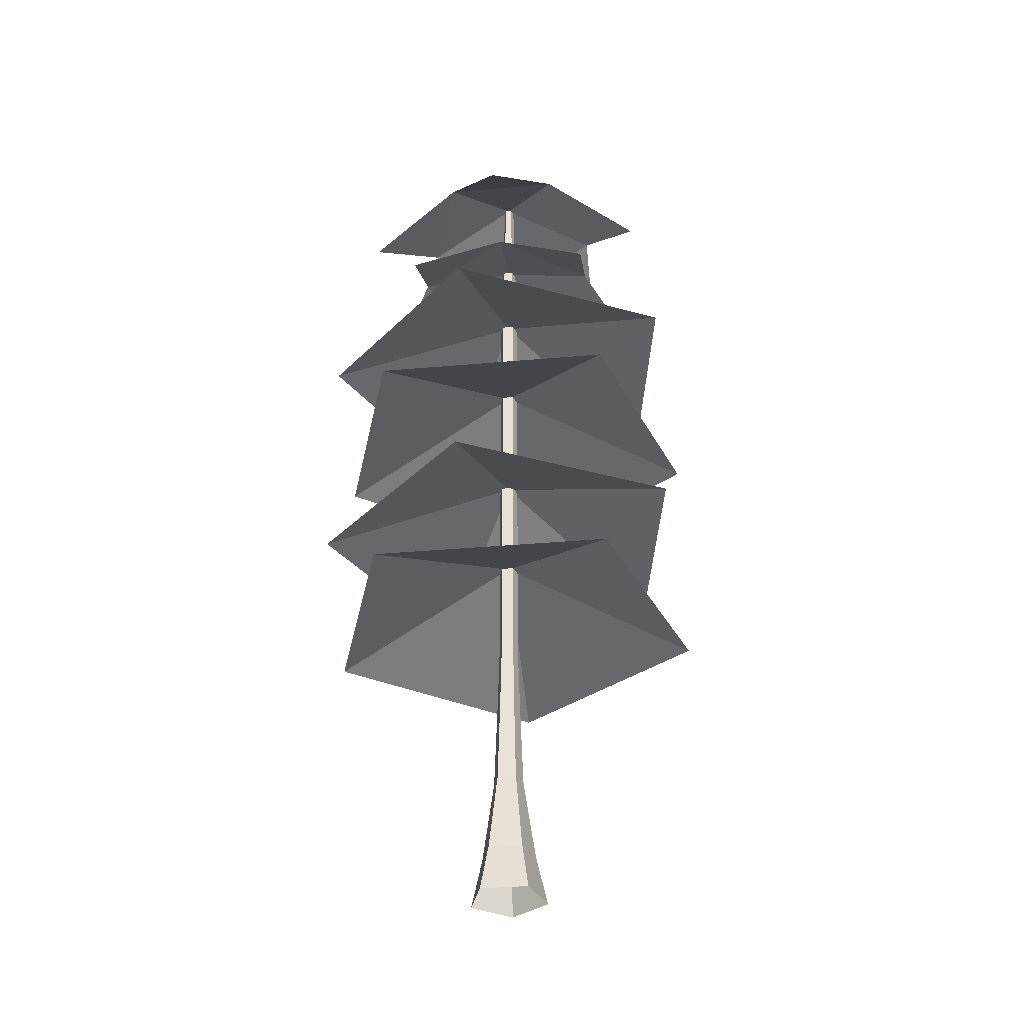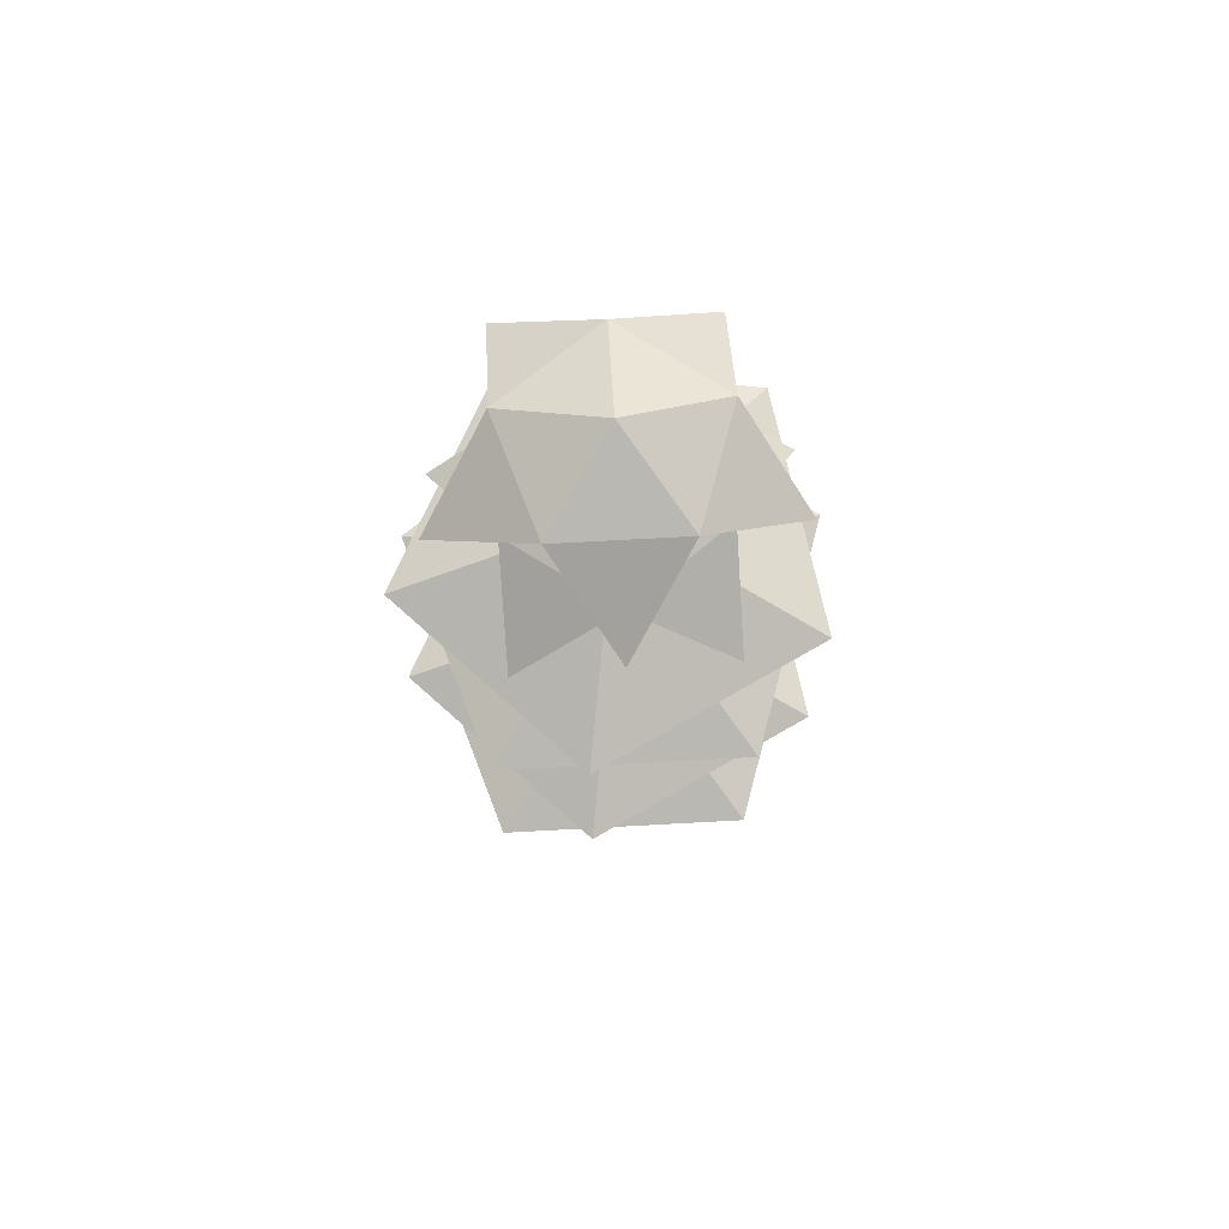
<metadata>
{"format":"obj","ext":"obj","renderer":"f3d","projection":"perspective","resolution":1024,"background":"white","views":[{"elev":-35.6,"azim":150.7,"up":"+Y"},{"elev":71.5,"azim":68.9,"up":"+Y"}]}
</metadata>
<code>
v -0.3918 17.34 2.47
v -0.000748 18.34 0.00061
v -2.47 17.34 0.3917
v -3.605 16.34 -1.836
v -2.47 17.34 0.3917
v -1.136 17.34 -2.227
v 3.535 16.34 -3.535
v 1.767 17.34 -1.767
v 3.995 16.34 -0.6322
v 1.836 16.34 3.605
v -0.3918 17.34 2.47
v -0.7829 16.34 4.939
v -2.271 16.34 -4.454
v 4.454 16.34 2.271
v 2.227 17.34 1.136
v -2.861 16.34 2.861
v -4.939 16.34 0.7828
v -1.136 17.34 -2.227
v -0.000748 18.34 0.00061
v 1.767 17.34 -1.767
v -0.7829 16.34 4.939
v 0.632 16.34 -3.995
v 3.535 16.34 -3.535
v -4.939 16.34 0.7828
v -0.000748 18.34 0.00061
v -2.271 16.34 -4.454
v -0.000748 18.34 0.00061
v 2.227 17.34 1.136
v 4.454 16.34 2.271
v -0.000748 18.34 0.00061
v 1.469 14.63 2.023
v -0.000748 15.63 0.00061
v -1.47 14.63 2.023
v -3.848 13.63 1.251
v -1.47 14.63 2.023
v -2.378 14.63 -0.7719
v -0.000748 13.63 -4.999
v -0.000748 14.63 -2.499
v 2.377 13.63 -3.272
v 3.846 13.63 1.251
v 1.469 14.63 2.023
v 2.938 13.63 4.046
v -4.756 13.63 -1.544
v 4.755 13.63 -1.544
v 2.377 14.63 -0.7719
v -0.000748 13.63 4.046
v -2.94 13.63 4.046
v -2.378 14.63 -0.7719
v -0.000748 15.63 0.00061
v -0.000748 14.63 -2.499
v 2.938 13.63 4.046
v -2.378 13.63 -3.272
v -0.000748 13.63 -4.999
v -2.94 13.63 4.046
v -0.000748 15.63 0.00061
v -4.756 13.63 -1.544
v -0.000748 15.63 0.00061
v 2.377 14.63 -0.7719
v 4.755 13.63 -1.544
v -0.000748 15.63 0.00061
v -0.149 13.15 0.205
v -0.241 15.15 -0.07831
v -0.241 13.15 -0.07831
v 0.241 13.15 -0.07831
v 0.149 15.15 0.205
v 0.149 13.15 0.205
v -0.149 13.15 0.205
v 0.149 15.15 0.205
v -0.149 15.15 0.205
v -0.241 13.15 -0.07831
v 0 15.15 -0.2534
v 0 13.15 -0.2534
v 0 13.15 -0.2534
v 0.241 15.15 -0.07831
v 0.241 13.15 -0.07831
v -0.241 15.15 -0.07831
v 0 17.15 -0.2534
v 0 15.15 -0.2534
v 0 15.15 -0.2534
v 0.241 17.15 -0.07831
v 0.241 15.15 -0.07831
v -0.149 15.15 0.205
v -0.241 17.15 -0.07831
v -0.241 15.15 -0.07831
v 0.241 15.15 -0.07831
v 0.149 17.15 0.205
v 0.149 15.15 0.205
v 0.149 15.15 0.205
v -0.149 17.15 0.205
v -0.149 15.15 0.205
v 0.149 17.15 0.205
v 0.241 19.15 -0.07831
v 0.149 19.15 0.205
v 0.149 17.15 0.205
v -0.149 19.15 0.205
v -0.149 17.15 0.205
v 0 17.15 -0.2534
v -0.241 19.15 -0.07831
v 0 19.15 -0.2534
v 0 17.15 -0.2534
v 0.241 19.15 -0.07831
v 0.241 17.15 -0.07831
v -0.149 17.15 0.205
v -0.241 19.15 -0.07831
v -0.241 17.15 -0.07831
v -0.3918 17.34 2.47
v -2.47 17.34 0.3917
v -0.000748 18.34 0.00061
v -3.605 16.34 -1.836
v -1.136 17.34 -2.227
v -2.47 17.34 0.3917
v 3.535 16.34 -3.535
v 3.995 16.34 -0.6322
v 1.767 17.34 -1.767
v 1.836 16.34 3.605
v -0.7829 16.34 4.939
v -0.3918 17.34 2.47
v -2.271 16.34 -4.454
v 4.454 16.34 2.271
v 2.227 17.34 1.136
v -2.861 16.34 2.861
v -4.939 16.34 0.7828
v -1.136 17.34 -2.227
v 1.767 17.34 -1.767
v -0.000748 18.34 0.00061
v -0.7829 16.34 4.939
v 0.632 16.34 -3.995
v 3.535 16.34 -3.535
v -4.939 16.34 0.7828
v -0.000748 18.34 0.00061
v -2.271 16.34 -4.454
v -0.000748 18.34 0.00061
v 4.454 16.34 2.271
v 2.227 17.34 1.136
v -0.000748 18.34 0.00061
v 1.469 14.63 2.023
v -1.47 14.63 2.023
v -0.000748 15.63 0.00061
v -3.848 13.63 1.251
v -2.378 14.63 -0.7719
v -1.47 14.63 2.023
v -0.000748 13.63 -4.999
v 2.377 13.63 -3.272
v -0.000748 14.63 -2.499
v 3.846 13.63 1.251
v 2.938 13.63 4.046
v 1.469 14.63 2.023
v -4.756 13.63 -1.544
v 4.755 13.63 -1.544
v 2.377 14.63 -0.7719
v -0.000748 13.63 4.046
v -2.94 13.63 4.046
v -2.378 14.63 -0.7719
v -0.000748 14.63 -2.499
v -0.000748 15.63 0.00061
v 2.938 13.63 4.046
v -2.378 13.63 -3.272
v -0.000748 13.63 -4.999
v -2.94 13.63 4.046
v -0.000748 15.63 0.00061
v -4.756 13.63 -1.544
v -0.000748 15.63 0.00061
v 4.755 13.63 -1.544
v 2.377 14.63 -0.7719
v -0.000748 15.63 0.00061
v -0.149 15.15 0.205
v 0.241 15.15 -0.07831
v 0.149 13.15 0.205
v -0.241 15.15 -0.07831
v 0 15.15 -0.2534
v -0.241 17.15 -0.07831
v 0 17.15 -0.2534
v -0.149 17.15 0.205
v 0.241 17.15 -0.07831
v 0.149 17.15 0.205
v 0.241 17.15 -0.07831
v 0.149 19.15 0.205
v -0.241 17.15 -0.07831
v 0 19.15 -0.2534
v -0.149 19.15 0.205
v -0.3918 11.34 2.47
v -0.000748 12.34 0.00061
v -2.47 11.34 0.3917
v -3.605 10.34 -1.836
v -2.47 11.34 0.3917
v -1.136 11.34 -2.227
v 3.535 10.34 -3.535
v 1.767 11.34 -1.767
v 3.995 10.34 -0.6322
v 1.836 10.34 3.605
v -0.3918 11.34 2.47
v -0.7829 10.34 4.939
v -2.271 10.34 -4.454
v 4.454 10.34 2.271
v 2.227 11.34 1.136
v -2.861 10.34 2.861
v -4.939 10.34 0.7828
v -1.136 11.34 -2.227
v -0.000748 12.34 0.00061
v 1.767 11.34 -1.767
v -0.7829 10.34 4.939
v 0.632 10.34 -3.995
v 3.535 10.34 -3.535
v -4.939 10.34 0.7828
v -0.000748 12.34 0.00061
v -2.271 10.34 -4.454
v -0.000748 12.34 0.00061
v 2.227 11.34 1.136
v 4.454 10.34 2.271
v -0.000748 12.34 0.00061
v 1.469 8.635 2.023
v -0.000748 9.635 0.00061
v -1.47 8.635 2.023
v -3.848 7.635 1.251
v -1.47 8.635 2.023
v -2.378 8.635 -0.7719
v -0.000748 7.635 -4.999
v -0.000748 8.635 -2.499
v 2.377 7.635 -3.272
v 3.846 7.635 1.251
v 1.469 8.635 2.023
v 2.938 7.635 4.046
v -4.756 7.635 -1.544
v 4.755 7.635 -1.544
v 2.377 8.635 -0.7719
v -0.000748 7.635 4.046
v -2.94 7.635 4.046
v -2.378 8.635 -0.7719
v -0.000748 9.635 0.00061
v -0.000748 8.635 -2.499
v 2.938 7.635 4.046
v -2.378 7.635 -3.272
v -0.000748 7.635 -4.999
v -2.94 7.635 4.046
v -0.000748 9.635 0.00061
v -4.756 7.635 -1.544
v -0.000748 9.635 0.00061
v 2.377 8.635 -0.7719
v 4.755 7.635 -1.544
v -0.000748 9.635 0.00061
v -0.149 7.151 0.205
v -0.241 9.151 -0.07831
v -0.241 7.151 -0.07831
v 0.241 7.151 -0.07831
v 0.149 9.151 0.205
v 0.149 7.151 0.205
v -0.149 7.151 0.205
v 0.149 9.151 0.205
v -0.149 9.151 0.205
v -0.241 7.151 -0.07831
v 0 9.151 -0.2534
v 0 7.151 -0.2534
v 0 7.151 -0.2534
v 0.241 9.151 -0.07831
v 0.241 7.151 -0.07831
v -0.241 9.151 -0.07831
v 0 11.15 -0.2534
v 0 9.151 -0.2534
v 0 9.151 -0.2534
v 0.241 11.15 -0.07831
v 0.241 9.151 -0.07831
v -0.149 9.151 0.205
v -0.241 11.15 -0.07831
v -0.241 9.151 -0.07831
v 0.241 9.151 -0.07831
v 0.149 11.15 0.205
v 0.149 9.151 0.205
v 0.149 9.151 0.205
v -0.149 11.15 0.205
v -0.149 9.151 0.205
v 0.149 11.15 0.205
v 0.241 13.15 -0.07831
v 0.149 13.15 0.205
v 0.149 11.15 0.205
v -0.149 13.15 0.205
v -0.149 11.15 0.205
v 0 11.15 -0.2534
v -0.241 13.15 -0.07831
v 0 13.15 -0.2534
v 0 11.15 -0.2534
v 0.241 13.15 -0.07831
v 0.241 11.15 -0.07831
v -0.149 11.15 0.205
v -0.241 13.15 -0.07831
v -0.241 11.15 -0.07831
v -0.3918 11.34 2.47
v -2.47 11.34 0.3917
v -0.000748 12.34 0.00061
v -3.605 10.34 -1.836
v -1.136 11.34 -2.227
v -2.47 11.34 0.3917
v 3.535 10.34 -3.535
v 3.995 10.34 -0.6322
v 1.767 11.34 -1.767
v 1.836 10.34 3.605
v -0.7829 10.34 4.939
v -0.3918 11.34 2.47
v -2.271 10.34 -4.454
v 4.454 10.34 2.271
v 2.227 11.34 1.136
v -2.861 10.34 2.861
v -4.939 10.34 0.7828
v -1.136 11.34 -2.227
v 1.767 11.34 -1.767
v -0.000748 12.34 0.00061
v -0.7829 10.34 4.939
v 0.632 10.34 -3.995
v 3.535 10.34 -3.535
v -4.939 10.34 0.7828
v -0.000748 12.34 0.00061
v -2.271 10.34 -4.454
v -0.000748 12.34 0.00061
v 4.454 10.34 2.271
v 2.227 11.34 1.136
v -0.000748 12.34 0.00061
v 1.469 8.635 2.023
v -1.47 8.635 2.023
v -0.000748 9.635 0.00061
v -3.848 7.635 1.251
v -2.378 8.635 -0.7719
v -1.47 8.635 2.023
v -0.000748 7.635 -4.999
v 2.377 7.635 -3.272
v -0.000748 8.635 -2.499
v 3.846 7.635 1.251
v 2.938 7.635 4.046
v 1.469 8.635 2.023
v -4.756 7.635 -1.544
v 4.755 7.635 -1.544
v 2.377 8.635 -0.7719
v -0.000748 7.635 4.046
v -2.94 7.635 4.046
v -2.378 8.635 -0.7719
v -0.000748 8.635 -2.499
v -0.000748 9.635 0.00061
v 2.938 7.635 4.046
v -2.378 7.635 -3.272
v -0.000748 7.635 -4.999
v -2.94 7.635 4.046
v -0.000748 9.635 0.00061
v -4.756 7.635 -1.544
v -0.000748 9.635 0.00061
v 4.755 7.635 -1.544
v 2.377 8.635 -0.7719
v -0.000748 9.635 0.00061
v -0.149 9.151 0.205
v 0.241 9.151 -0.07831
v 0.149 7.151 0.205
v -0.241 9.151 -0.07831
v 0 9.151 -0.2534
v -0.241 11.15 -0.07831
v 0 11.15 -0.2534
v -0.149 11.15 0.205
v 0.241 11.15 -0.07831
v 0.149 11.15 0.205
v 0.241 11.15 -0.07831
v 0.149 13.15 0.205
v -0.241 11.15 -0.07831
v 0 13.15 -0.2534
v -0.149 13.15 0.205
v -0.2328 3.141 0.3204
v -0.3013 5.146 -0.09789
v -0.3766 3.141 -0.1224
v -0.1862 5.146 0.2563
v -0.241 7.151 -0.07831
v -0.3013 5.146 -0.09789
v -0.6725 1.119 -0.2185
v 0 3.141 -0.396
v 0 1.119 -0.7071
v 0 1.119 -0.7071
v 0.9511 -0.08768 -0.309
v 0 -0.08768 -1
v -0.4156 1.119 0.5721
v 0.2328 3.141 0.3204
v -0.2328 3.141 0.3204
v 0.9511 -0.08768 -0.309
v 0.4156 1.119 0.5721
v 0.5878 -0.08768 0.809
v 0.6725 1.119 -0.2185
v 0 3.141 -0.396
v 0.3766 3.141 -0.1224
v 0.4156 1.119 0.5721
v -0.5878 -0.08768 0.809
v 0.5878 -0.08768 0.809
v -0.4156 1.119 0.5721
v -0.3766 3.141 -0.1224
v -0.6725 1.119 -0.2185
v -0.4156 1.119 0.5721
v -0.9511 -0.08768 -0.309
v -0.5878 -0.08768 0.809
v 0.6725 1.119 -0.2185
v 0.2328 3.141 0.3204
v 0.4156 1.119 0.5721
v -0.6725 1.119 -0.2185
v 0 -0.08768 -1
v -0.9511 -0.08768 -0.309
v 0.2328 3.141 0.3204
v 0.3013 5.146 -0.09789
v 0.1862 5.146 0.2563
v 0.2328 3.141 0.3204
v -0.1862 5.146 0.2563
v -0.2328 3.141 0.3204
v -0.3766 3.141 -0.1224
v 0 5.146 -0.3168
v 0 3.141 -0.396
v 0.3766 3.141 -0.1224
v 0 5.146 -0.3168
v 0.3013 5.146 -0.09789
v 0 5.146 -0.3168
v 0.241 7.151 -0.07831
v 0.3013 5.146 -0.09789
v 0.3013 5.146 -0.09789
v 0.149 7.151 0.205
v 0.1862 5.146 0.2563
v -0.1862 5.146 0.2563
v 0.149 7.151 0.205
v -0.149 7.151 0.205
v -0.3013 5.146 -0.09789
v 0 7.151 -0.2534
v 0 5.146 -0.3168
v -0.1862 5.146 0.2563
v -0.149 7.151 0.205
v -0.3766 3.141 -0.1224
v 0.6725 1.119 -0.2185
v 0.4156 1.119 0.5721
v 0.6725 1.119 -0.2185
v 0 1.119 -0.7071
v -0.4156 1.119 0.5721
v -0.2328 3.141 0.3204
v -0.6725 1.119 -0.2185
v 0.3766 3.141 -0.1224
v 0 1.119 -0.7071
v 0.3766 3.141 -0.1224
v 0.1862 5.146 0.2563
v -0.3013 5.146 -0.09789
v 0 3.141 -0.396
v 0 5.146 -0.3168
v 0 7.151 -0.2534
v 0.3013 5.146 -0.09789
v 0.241 7.151 -0.07831
v 0.1862 5.146 0.2563
v -0.3013 5.146 -0.09789
v -0.241 7.151 -0.07831
v 1.469 22.26 2.023
v -0.000748 23.26 0.00061
v -1.47 22.26 2.023
v -3.848 20.76 1.251
v -1.47 22.26 2.023
v -2.378 22.26 -0.7719
v -2.378 22.26 -0.7719
v -0.000748 23.26 0.00061
v -0.000748 22.26 -2.499
v -2.378 20.76 -3.272
v -2.378 22.26 -0.7719
v -0.000748 22.26 -2.499
v -0.000748 20.76 4.046
v 1.469 22.26 2.023
v -1.47 22.26 2.023
v -1.47 22.26 2.023
v -0.000748 23.26 0.00061
v -2.378 22.26 -0.7719
v 3.846 20.76 1.251
v 2.377 22.26 -0.7719
v 1.469 22.26 2.023
v 2.377 22.26 -0.7719
v -0.000748 23.26 0.00061
v 1.469 22.26 2.023
v 2.377 20.76 -3.272
v -0.000748 22.26 -2.499
v 2.377 22.26 -0.7719
v -0.000748 22.26 -2.499
v -0.000748 23.26 0.00061
v 2.377 22.26 -0.7719
v 0 19.15 -0.2534
v -0.1687 21.16 -0.05482
v 0 21.16 -0.1774
v 0 19.15 -0.2534
v 0.1687 21.16 -0.05482
v 0.241 19.15 -0.07831
v -0.241 19.15 -0.07831
v -0.1043 21.16 0.1435
v -0.1687 21.16 -0.05482
v 0.241 19.15 -0.07831
v 0.1043 21.16 0.1435
v 0.149 19.15 0.205
v 0.149 19.15 0.205
v -0.1043 21.16 0.1435
v -0.149 19.15 0.205
v 0.1687 21.16 -0.05482
v 0.08342 23.16 0.1148
v 0.1043 21.16 0.1435
v 0.1043 21.16 0.1435
v -0.08342 23.16 0.1148
v -0.1043 21.16 0.1435
v -0.1687 21.16 -0.05482
v 0 23.16 -0.1419
v 0 21.16 -0.1774
v 0 21.16 -0.1774
v 0.135 23.16 -0.04385
v 0.1687 21.16 -0.05482
v -0.1687 21.16 -0.05482
v -0.08342 23.16 0.1148
v -0.135 23.16 -0.04385
v 0.04288 19.56 2.5
v -0.000748 20.56 0.00061
v -2.365 19.56 0.8145
v -3.869 18.13 -1.182
v -2.365 19.56 0.8145
v -1.505 19.56 -1.996
v -0.07134 18.13 -4.044
v -1.505 19.56 -1.996
v 1.433 19.56 -2.047
v -2.321 18.13 3.314
v 0.04288 19.56 2.5
v -2.365 19.56 0.8145
v -2.365 19.56 0.8145
v -0.000748 20.56 0.00061
v -1.505 19.56 -1.996
v 2.434 18.13 3.231
v 2.39 19.56 0.7315
v 0.04288 19.56 2.5
v 2.39 19.56 0.7315
v -0.000748 20.56 0.00061
v 0.04288 19.56 2.5
v 3.824 18.13 -1.316
v 1.433 19.56 -2.047
v 2.39 19.56 0.7315
v 1.433 19.56 -2.047
v -0.000748 20.56 0.00061
v 2.39 19.56 0.7315
v -1.505 19.56 -1.996
v -0.000748 20.56 0.00061
v 1.433 19.56 -2.047
v 1.469 22.26 2.023
v -1.47 22.26 2.023
v -0.000748 23.26 0.00061
v -3.848 20.76 1.251
v -2.378 22.26 -0.7719
v -1.47 22.26 2.023
v -2.378 22.26 -0.7719
v -0.000748 22.26 -2.499
v -0.000748 23.26 0.00061
v -2.378 20.76 -3.272
v -0.000748 22.26 -2.499
v -2.378 22.26 -0.7719
v -0.000748 20.76 4.046
v -1.47 22.26 2.023
v 1.469 22.26 2.023
v -1.47 22.26 2.023
v -2.378 22.26 -0.7719
v -0.000748 23.26 0.00061
v 3.846 20.76 1.251
v 1.469 22.26 2.023
v 2.377 22.26 -0.7719
v 2.377 22.26 -0.7719
v 1.469 22.26 2.023
v -0.000748 23.26 0.00061
v 2.377 20.76 -3.272
v 2.377 22.26 -0.7719
v -0.000748 22.26 -2.499
v -0.000748 22.26 -2.499
v 2.377 22.26 -0.7719
v -0.000748 23.26 0.00061
v 0.04288 19.56 2.5
v -2.365 19.56 0.8145
v -0.000748 20.56 0.00061
v -3.869 18.13 -1.182
v -1.505 19.56 -1.996
v -2.365 19.56 0.8145
v -0.07134 18.13 -4.044
v 1.433 19.56 -2.047
v -1.505 19.56 -1.996
v -2.321 18.13 3.314
v -2.365 19.56 0.8145
v 0.04288 19.56 2.5
v -2.365 19.56 0.8145
v -1.505 19.56 -1.996
v -0.000748 20.56 0.00061
v 2.434 18.13 3.231
v 0.04288 19.56 2.5
v 2.39 19.56 0.7315
v 2.39 19.56 0.7315
v 0.04288 19.56 2.5
v -0.000748 20.56 0.00061
v 3.824 18.13 -1.316
v 2.39 19.56 0.7315
v 1.433 19.56 -2.047
v 1.433 19.56 -2.047
v 2.39 19.56 0.7315
v -0.000748 20.56 0.00061
v -1.505 19.56 -1.996
v 1.433 19.56 -2.047
v -0.000748 20.56 0.00061
v -0.241 19.15 -0.07831
v 0 21.16 -0.1774
v -0.149 19.15 0.205
v 0.1687 21.16 -0.05482
v 0.1043 21.16 0.1435
v 0.135 23.16 -0.04385
v 0.08342 23.16 0.1148
v -0.135 23.16 -0.04385
v 0 23.16 -0.1419
v -0.1043 21.16 0.1435
f 1 2 3
f 4 5 6
f 7 8 9
f 10 11 12
f 4 6 13
f 14 15 10
f 16 3 17
f 18 19 20
f 21 1 16
f 22 18 20
f 22 20 23
f 24 5 4
f 16 1 3
f 5 25 6
f 26 18 22
f 10 15 11
f 15 27 11
f 9 28 29
f 9 8 28
f 8 30 28
f 31 32 33
f 34 35 36
f 37 38 39
f 40 41 42
f 34 36 43
f 44 45 40
f 46 33 47
f 48 49 50
f 51 31 46
f 52 48 50
f 52 50 53
f 54 35 34
f 46 31 33
f 35 55 36
f 56 48 52
f 40 45 41
f 45 57 41
f 39 58 59
f 39 38 58
f 38 60 58
f 61 62 63
f 64 65 66
f 67 68 69
f 70 71 72
f 73 74 75
f 76 77 78
f 79 80 81
f 82 83 84
f 85 86 87
f 88 89 90
f 91 92 93
f 94 95 96
f 97 98 99
f 100 101 102
f 103 104 105
f 106 107 108
f 109 110 111
f 112 113 114
f 115 116 117
f 109 118 110
f 119 115 120
f 121 122 107
f 123 124 125
f 126 121 106
f 127 124 123
f 127 128 124
f 129 109 111
f 121 107 106
f 111 110 130
f 131 127 123
f 115 117 120
f 120 117 132
f 113 133 134
f 113 134 114
f 114 134 135
f 136 137 138
f 139 140 141
f 142 143 144
f 145 146 147
f 139 148 140
f 149 145 150
f 151 152 137
f 153 154 155
f 156 151 136
f 157 154 153
f 157 158 154
f 159 139 141
f 151 137 136
f 141 140 160
f 161 157 153
f 145 147 150
f 150 147 162
f 143 163 164
f 143 164 144
f 144 164 165
f 61 166 62
f 64 167 65
f 67 168 68
f 70 169 71
f 73 170 74
f 76 171 77
f 79 172 80
f 82 173 83
f 85 174 86
f 88 175 89
f 91 176 92
f 94 177 95
f 97 178 98
f 100 179 101
f 103 180 104
f 181 182 183
f 184 185 186
f 187 188 189
f 190 191 192
f 184 186 193
f 194 195 190
f 196 183 197
f 198 199 200
f 201 181 196
f 202 198 200
f 202 200 203
f 204 185 184
f 196 181 183
f 185 205 186
f 206 198 202
f 190 195 191
f 195 207 191
f 189 208 209
f 189 188 208
f 188 210 208
f 211 212 213
f 214 215 216
f 217 218 219
f 220 221 222
f 214 216 223
f 224 225 220
f 226 213 227
f 228 229 230
f 231 211 226
f 232 228 230
f 232 230 233
f 234 215 214
f 226 211 213
f 215 235 216
f 236 228 232
f 220 225 221
f 225 237 221
f 219 238 239
f 219 218 238
f 218 240 238
f 241 242 243
f 244 245 246
f 247 248 249
f 250 251 252
f 253 254 255
f 256 257 258
f 259 260 261
f 262 263 264
f 265 266 267
f 268 269 270
f 271 272 273
f 274 275 276
f 277 278 279
f 280 281 282
f 283 284 285
f 286 287 288
f 289 290 291
f 292 293 294
f 295 296 297
f 289 298 290
f 299 295 300
f 301 302 287
f 303 304 305
f 306 301 286
f 307 304 303
f 307 308 304
f 309 289 291
f 301 287 286
f 291 290 310
f 311 307 303
f 295 297 300
f 300 297 312
f 293 313 314
f 293 314 294
f 294 314 315
f 316 317 318
f 319 320 321
f 322 323 324
f 325 326 327
f 319 328 320
f 329 325 330
f 331 332 317
f 333 334 335
f 336 331 316
f 337 334 333
f 337 338 334
f 339 319 321
f 331 317 316
f 321 320 340
f 341 337 333
f 325 327 330
f 330 327 342
f 323 343 344
f 323 344 324
f 324 344 345
f 241 346 242
f 244 347 245
f 247 348 248
f 250 349 251
f 253 350 254
f 256 351 257
f 259 352 260
f 262 353 263
f 265 354 266
f 268 355 269
f 271 356 272
f 274 357 275
f 277 358 278
f 280 359 281
f 283 360 284
f 361 362 363
f 364 365 366
f 367 368 369
f 370 371 372
f 373 374 375
f 376 377 378
f 379 380 381
f 382 383 384
f 385 386 387
f 388 389 390
f 391 392 393
f 394 395 396
f 397 398 399
f 400 401 402
f 403 404 405
f 406 407 408
f 409 410 411
f 412 413 414
f 415 416 417
f 418 419 420
f 361 421 362
f 364 422 365
f 367 423 368
f 370 424 371
f 373 425 374
f 376 426 377
f 379 427 380
f 382 428 383
f 385 429 386
f 388 430 389
f 391 431 392
f 394 432 395
f 397 433 398
f 400 434 401
f 403 435 404
f 406 436 407
f 437 438 410
f 439 440 413
f 415 441 416
f 442 443 419
f 444 445 446
f 447 448 449
f 450 451 452
f 453 454 455
f 456 457 458
f 459 460 461
f 462 463 464
f 465 466 467
f 468 469 470
f 471 472 473
f 474 475 476
f 477 478 479
f 480 481 482
f 483 484 485
f 486 487 488
f 489 490 491
f 492 493 494
f 495 496 497
f 498 499 500
f 501 502 503
f 504 505 506
f 507 508 509
f 510 511 512
f 513 514 515
f 516 517 518
f 519 520 521
f 522 523 524
f 525 526 527
f 528 529 530
f 531 532 533
f 534 535 536
f 537 538 539
f 540 541 542
f 543 544 545
f 546 547 548
f 549 550 551
f 552 553 554
f 555 556 557
f 558 559 560
f 561 562 563
f 564 565 566
f 567 568 569
f 570 571 572
f 573 574 575
f 576 577 578
f 579 580 581
f 582 583 584
f 585 586 587
f 588 589 590
f 591 592 593
f 474 594 475
f 477 595 478
f 480 596 481
f 483 597 484
f 486 598 487
f 489 599 490
f 492 600 493
f 495 601 496
f 498 602 499
f 501 603 502

</code>
